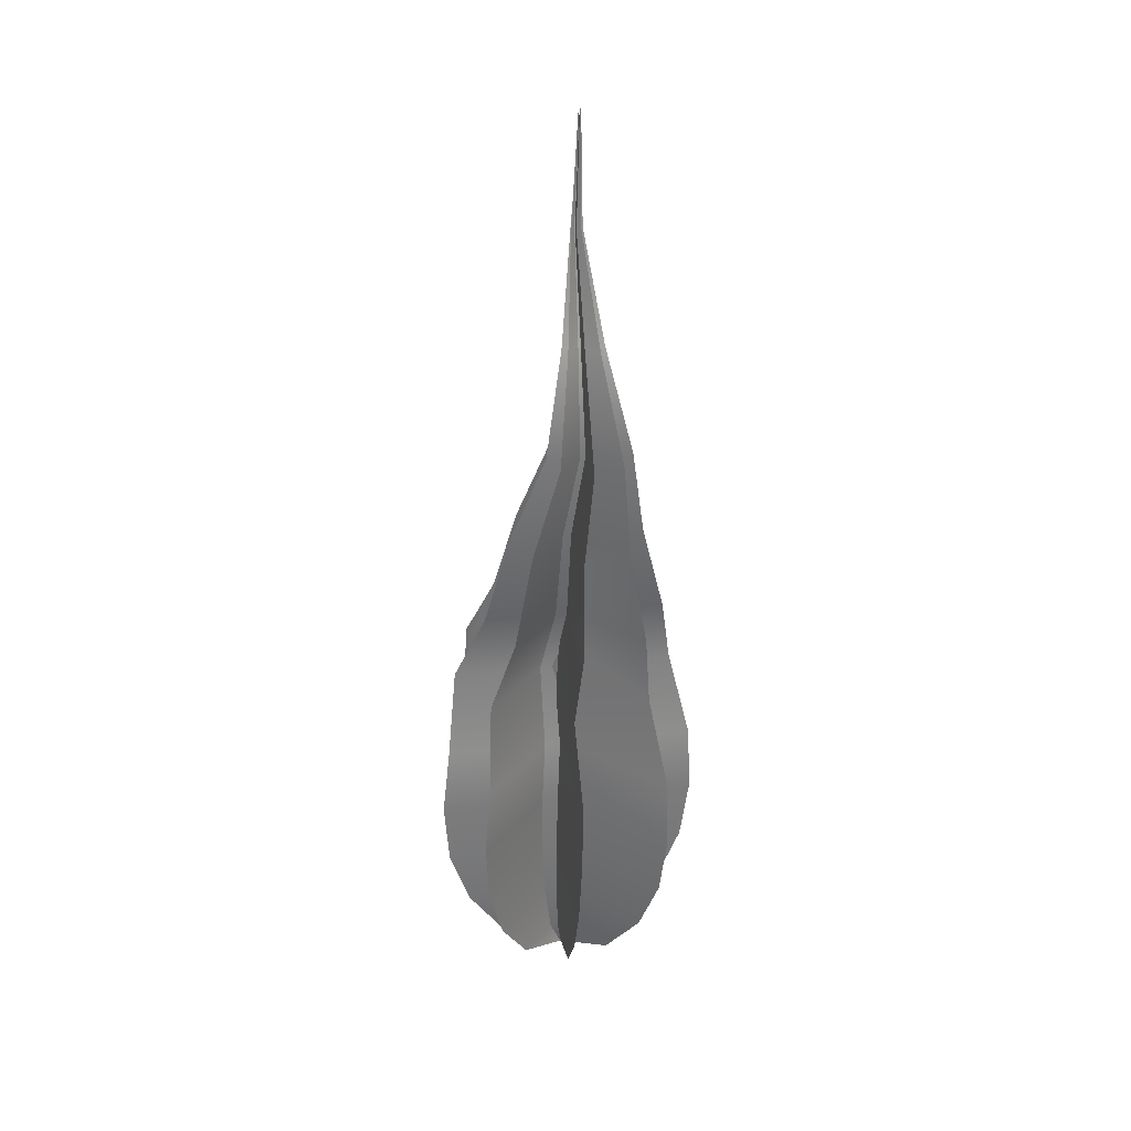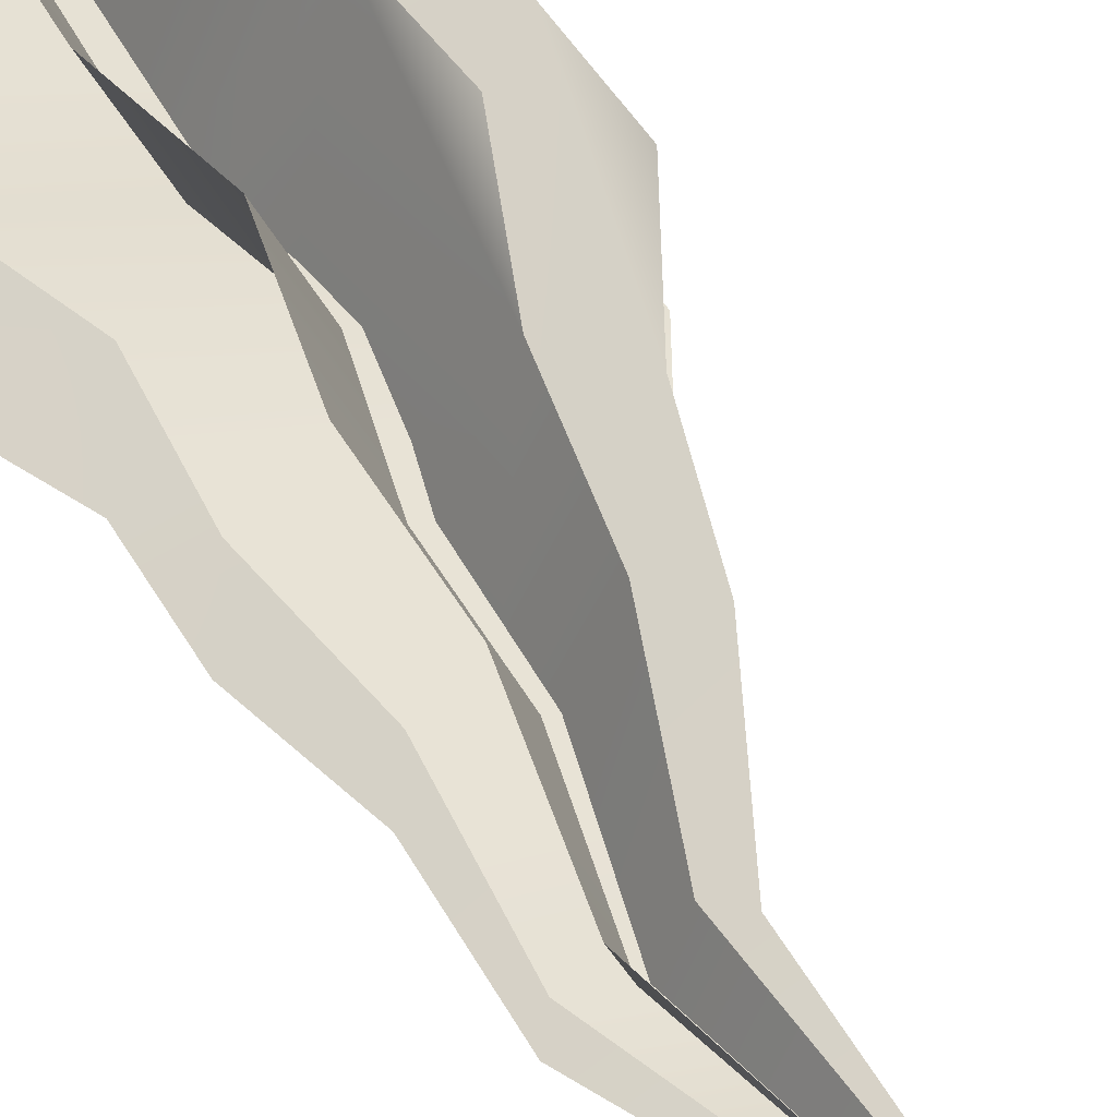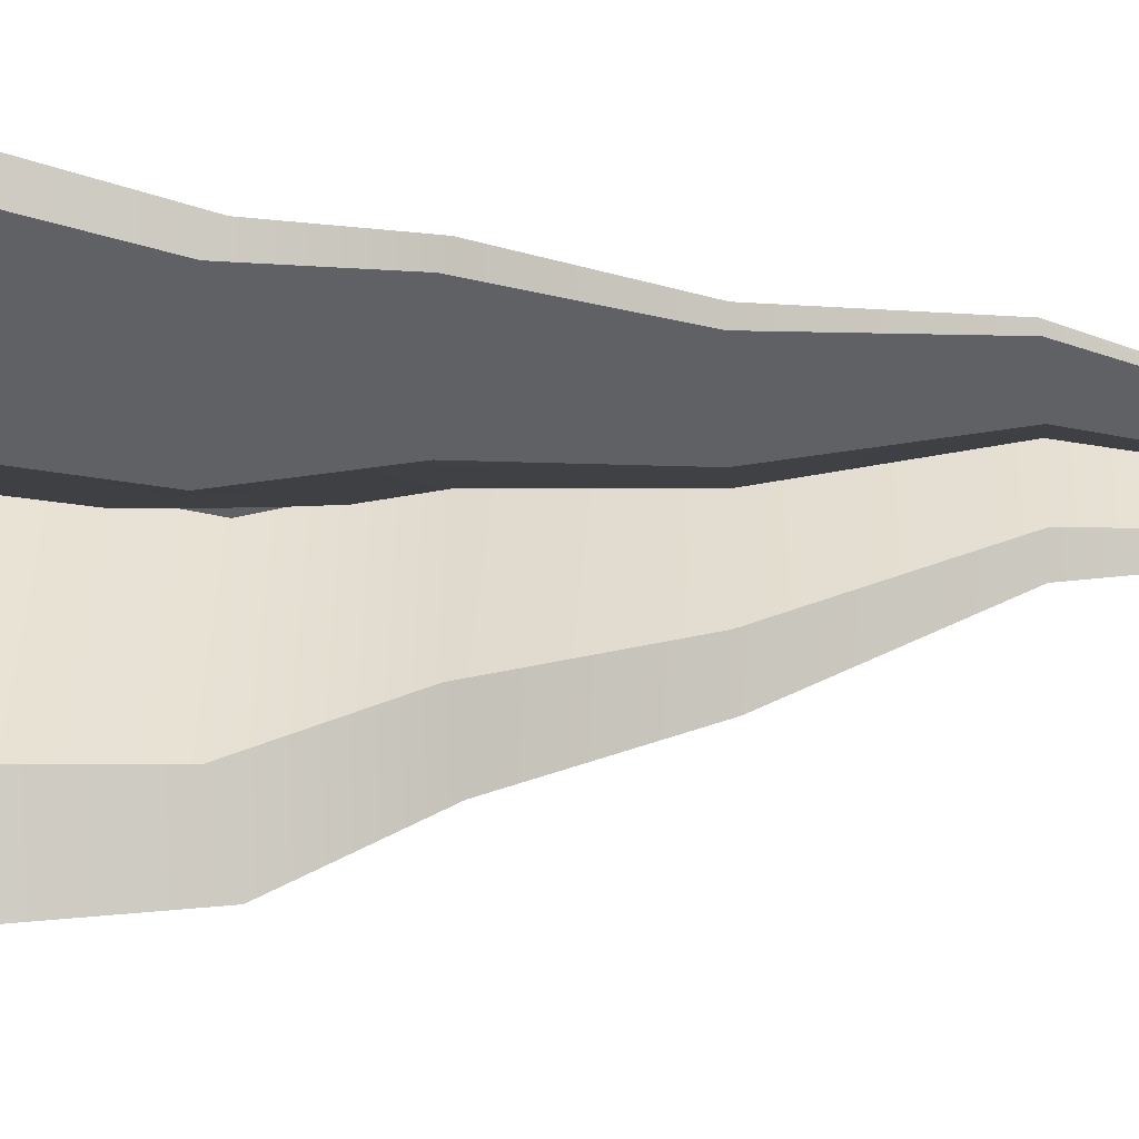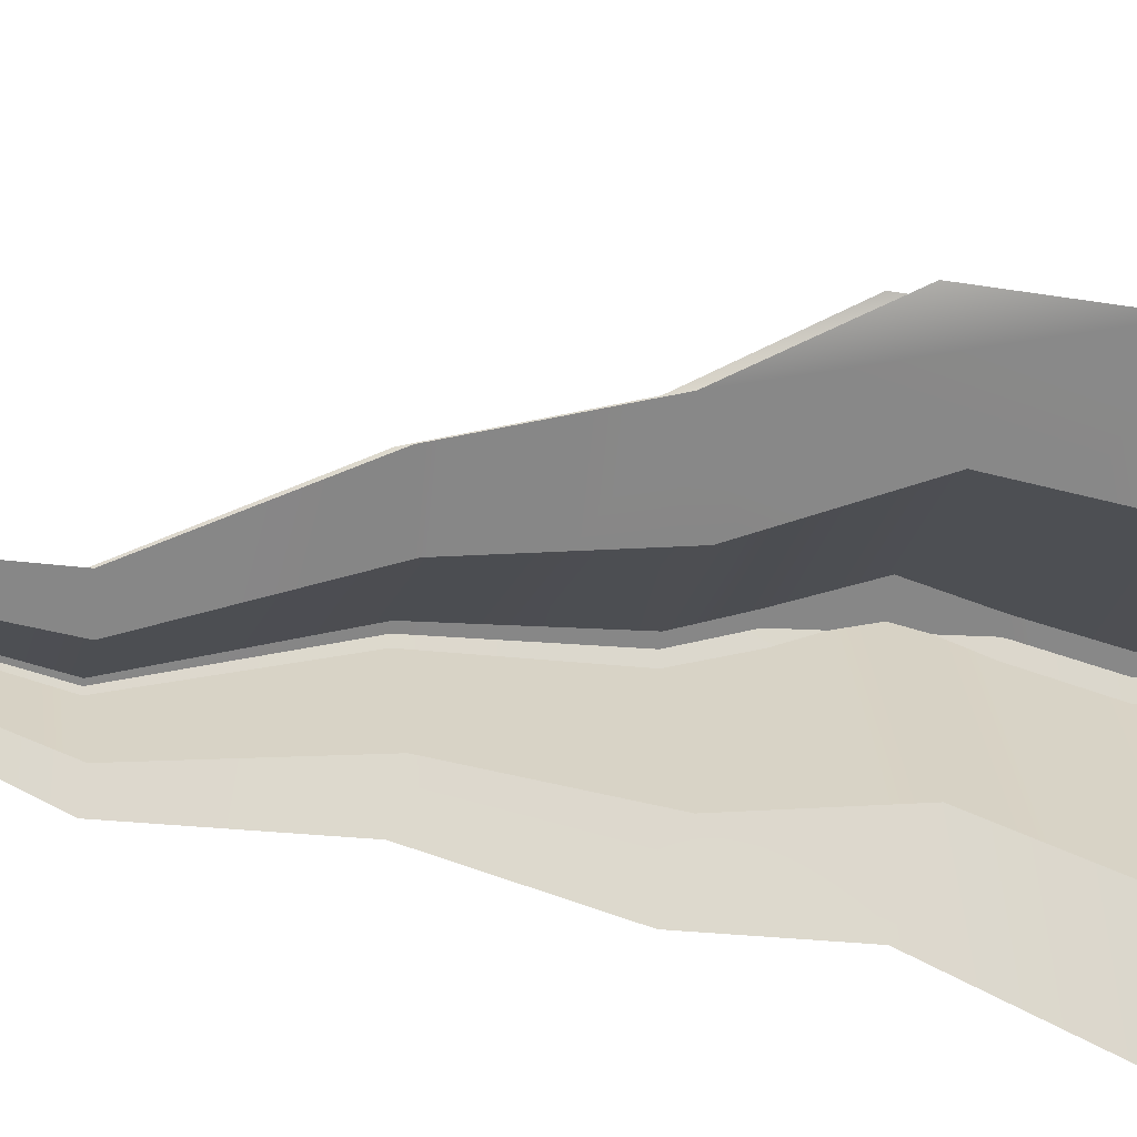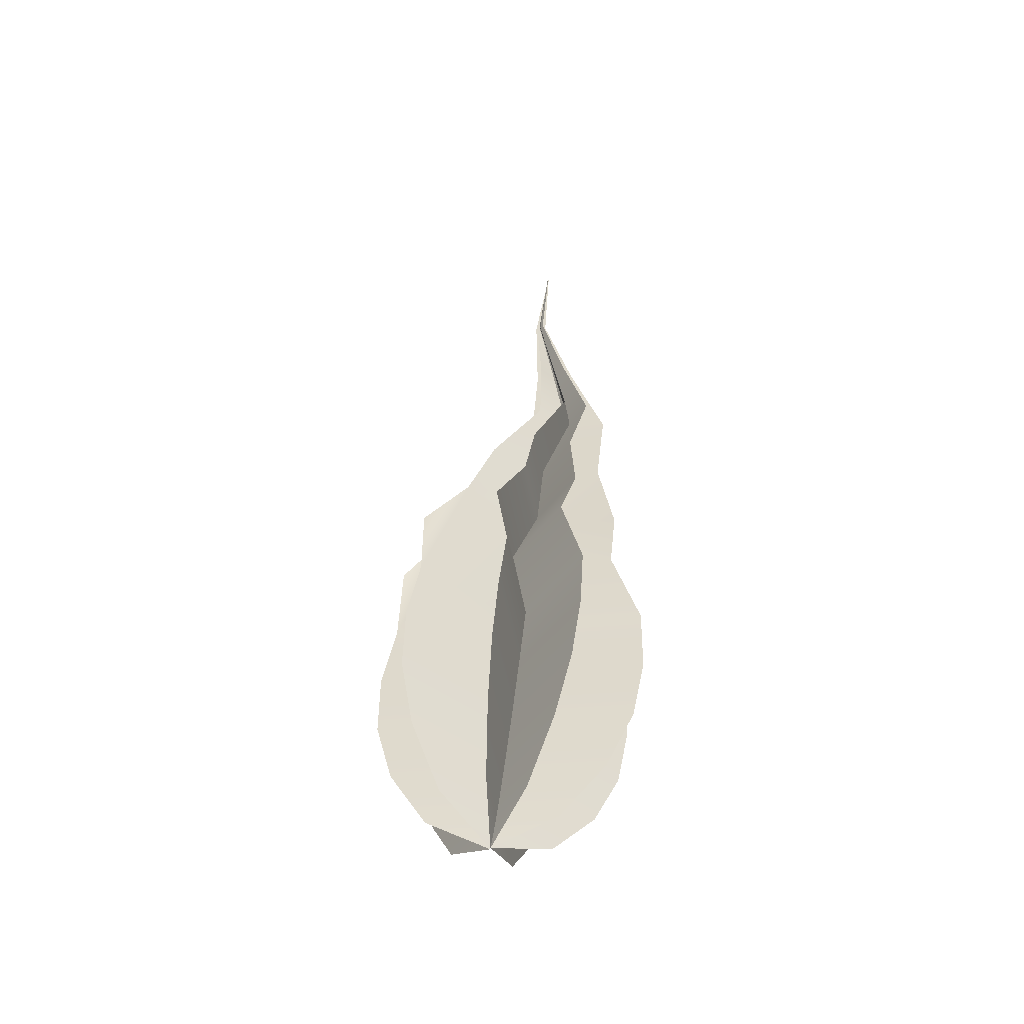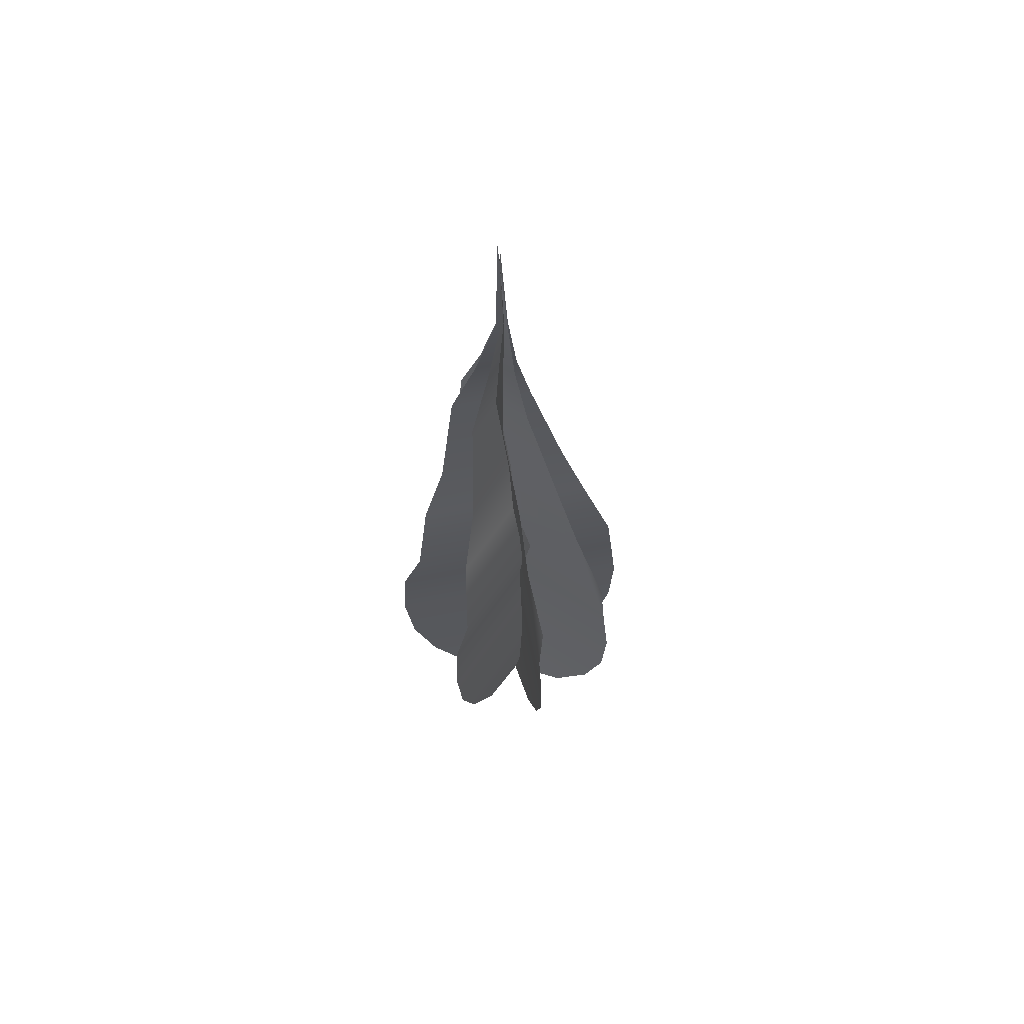
<metadata>
{"format":"obj","ext":"obj","renderer":"f3d","projection":"perspective","resolution":1024,"background":"white","views":[{"elev":26.0,"azim":-78.8,"up":"+Z"},{"elev":47.4,"azim":-32.2,"up":"+Y"},{"elev":-73.0,"azim":-92.6,"up":"+Y"},{"elev":-39.6,"azim":76.3,"up":"+Y"},{"elev":-50.7,"azim":-146.0,"up":"+Z"},{"elev":66.4,"azim":102.3,"up":"+Z"}]}
</metadata>
<code>
o Flame3_BezierCurve.001
v 0.8456 0.316 2.484
v 0.8414 0.308 2.487
v 0.8381 0.3025 2.495
v 0.836 0.2993 2.503
v 0.8348 0.298 2.512
v 0.8343 0.2983 2.522
v 0.8364 0.3014 2.534
v 0.8347 0.3017 2.544
v 0.8351 0.3041 2.557
v 0.8327 0.3047 2.57
v 0.8356 0.3084 2.585
v 0.8383 0.3116 2.6
v 0.8372 0.3115 2.617
v 0.8478 0.3241 2.489
v 0.8488 0.3292 2.497
v 0.8489 0.3318 2.506
v 0.8484 0.3322 2.515
v 0.8473 0.331 2.525
v 0.8479 0.3302 2.536
v 0.844 0.3251 2.546
v 0.8419 0.3212 2.558
v 0.837 0.3155 2.571
v 0.8377 0.3138 2.585
v 0.8389 0.313 2.6
v 0.8458 0.3157 2.484
v 0.8376 0.3195 2.488
v 0.8318 0.3218 2.495
v 0.8283 0.3228 2.503
v 0.8267 0.3228 2.512
v 0.8265 0.322 2.522
v 0.8295 0.3223 2.534
v 0.8291 0.3187 2.544
v 0.831 0.3166 2.557
v 0.8301 0.3126 2.57
v 0.8343 0.3125 2.585
v 0.8379 0.3128 2.6
v 0.8371 0.3117 2.617
v 0.8537 0.313 2.489
v 0.8585 0.311 2.497
v 0.8607 0.3097 2.506
v 0.8608 0.309 2.515
v 0.8592 0.3088 2.525
v 0.8583 0.3107 2.536
v 0.8524 0.3093 2.546
v 0.8481 0.3097 2.558
v 0.8409 0.3082 2.571
v 0.8396 0.3103 2.585
v 0.8393 0.3122 2.6
v 0.8455 0.3159 2.484
v 0.8479 0.3074 2.488
v 0.849 0.3016 2.496
v 0.8493 0.2982 2.504
v 0.8488 0.2969 2.513
v 0.8477 0.2972 2.523
v 0.8482 0.3004 2.535
v 0.8443 0.3009 2.545
v 0.8422 0.3036 2.557
v 0.8372 0.3043 2.571
v 0.8379 0.3083 2.585
v 0.839 0.3115 2.6
v 0.8374 0.3115 2.617
v 0.841 0.3235 2.488
v 0.8377 0.3281 2.496
v 0.8355 0.3305 2.504
v 0.8343 0.3309 2.514
v 0.8338 0.3297 2.523
v 0.836 0.3291 2.535
v 0.8343 0.3241 2.545
v 0.8349 0.3205 2.558
v 0.8326 0.3151 2.571
v 0.8356 0.3136 2.585
v 0.8384 0.313 2.6
v 0.8458 0.3159 2.484
v 0.8371 0.313 2.487
v 0.831 0.3108 2.495
v 0.8273 0.3095 2.503
v 0.8256 0.3088 2.512
v 0.8255 0.3085 2.522
v 0.8286 0.3104 2.534
v 0.8284 0.3091 2.544
v 0.8305 0.3095 2.557
v 0.8298 0.3081 2.57
v 0.8341 0.3102 2.585
v 0.8378 0.3121 2.6
v 0.8371 0.3116 2.617
v 0.8531 0.3198 2.489
v 0.8574 0.3221 2.497
v 0.8594 0.3232 2.506
v 0.8594 0.3232 2.515
v 0.8578 0.3223 2.525
v 0.8571 0.3226 2.537
v 0.8515 0.3189 2.547
v 0.8474 0.3167 2.558
v 0.8404 0.3127 2.571
v 0.8394 0.3124 2.585
v 0.8393 0.3127 2.6
g Flame3_BezierCurve.001_None
f 18 20 7
f 46 47 35
f 68 67 55
f 90 92 79
f 3 2 15
f 2 1 14
f 15 2 14
f 15 16 3
f 16 17 4
f 3 16 4
f 18 19 20
f 17 18 5
f 5 4 17
f 7 6 18
f 6 5 18
f 9 8 20
f 8 7 20
f 11 10 22
f 10 9 22
f 24 13 12
f 12 11 23
f 11 22 23
f 22 9 21
f 23 24 12
f 20 21 9
f 27 26 38
f 26 25 38
f 38 39 27
f 39 40 28
f 40 41 29
f 42 43 31
f 43 44 31
f 40 29 28
f 41 42 29
f 28 27 39
f 31 30 42
f 30 29 42
f 33 32 44
f 32 31 44
f 35 34 46
f 34 33 46
f 48 37 36
f 36 35 47
f 44 45 33
f 45 46 33
f 47 48 36
f 49 50 62
f 50 51 62
f 51 52 64
f 52 53 65
f 53 54 66
f 54 55 66
f 55 56 68
f 56 57 68
f 57 58 70
f 58 59 70
f 70 59 71
f 60 61 72
f 59 60 71
f 60 72 71
f 66 55 67
f 70 69 57
f 69 68 57
f 52 65 64
f 64 63 51
f 63 62 51
f 66 65 53
f 75 74 87
f 74 73 86
f 87 74 86
f 87 88 75
f 88 89 76
f 75 88 76
f 90 91 92
f 89 90 77
f 77 76 89
f 79 78 90
f 78 77 90
f 81 80 92
f 80 79 92
f 83 82 94
f 82 81 94
f 96 85 84
f 84 83 95
f 83 94 95
f 94 81 93
f 95 96 84
f 92 93 81

</code>
